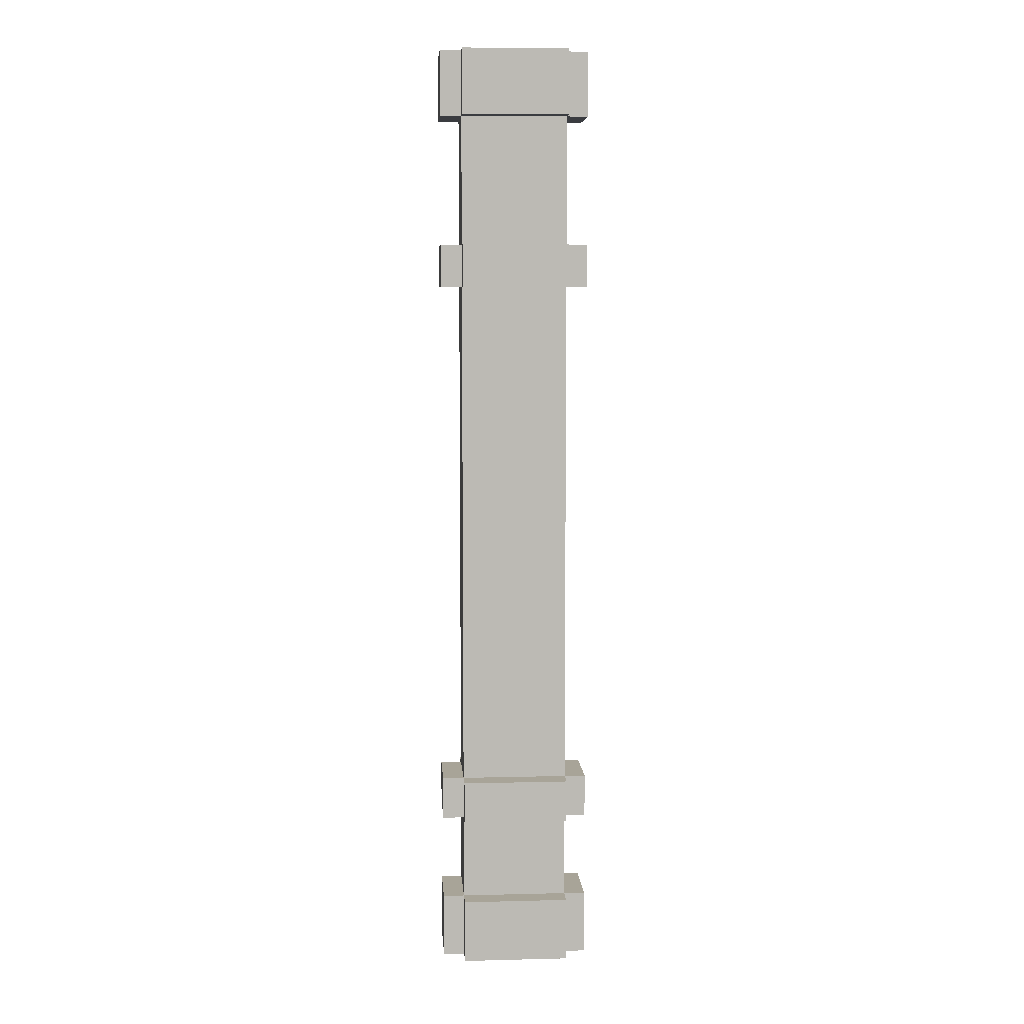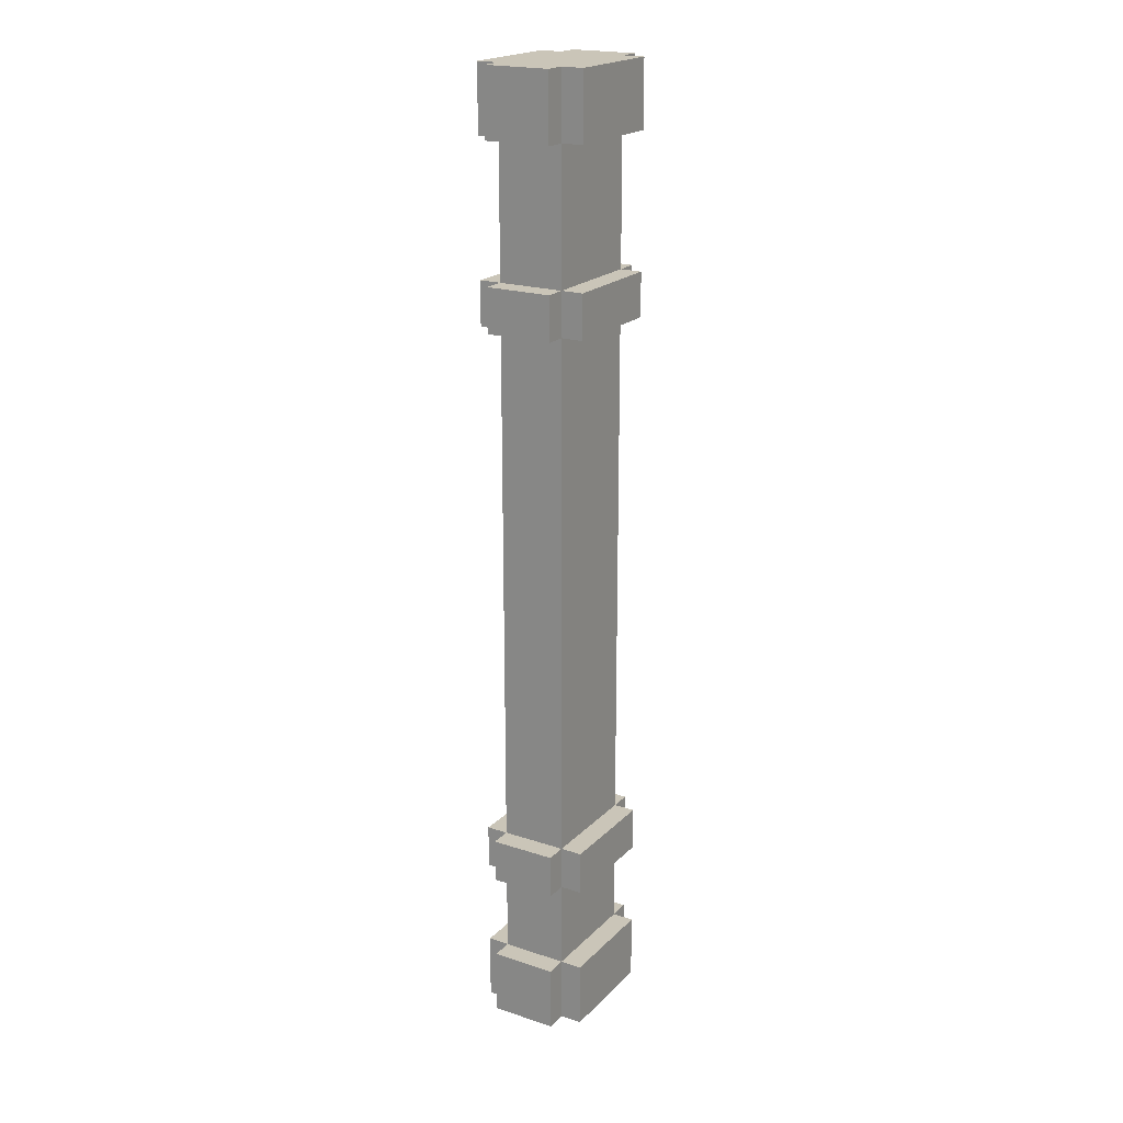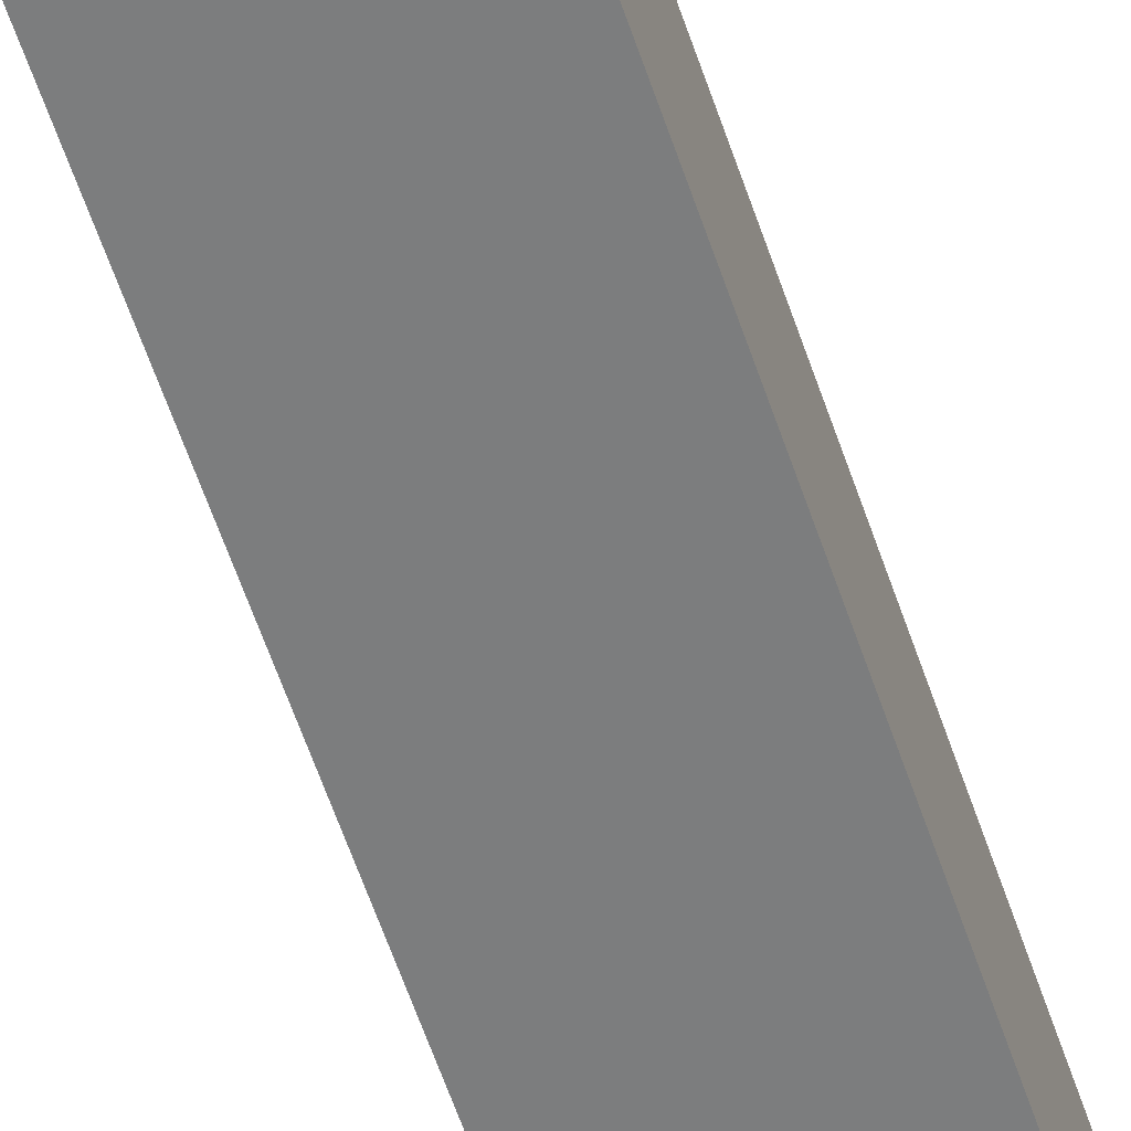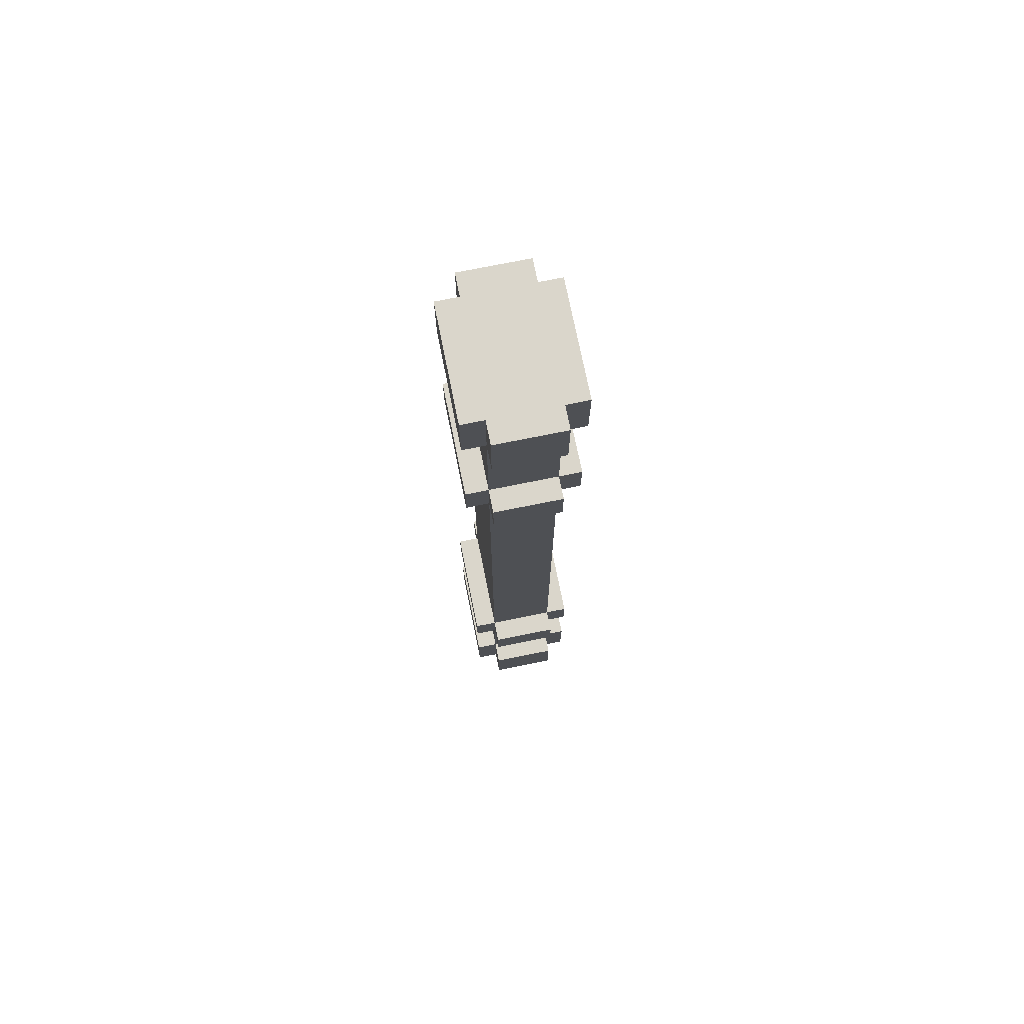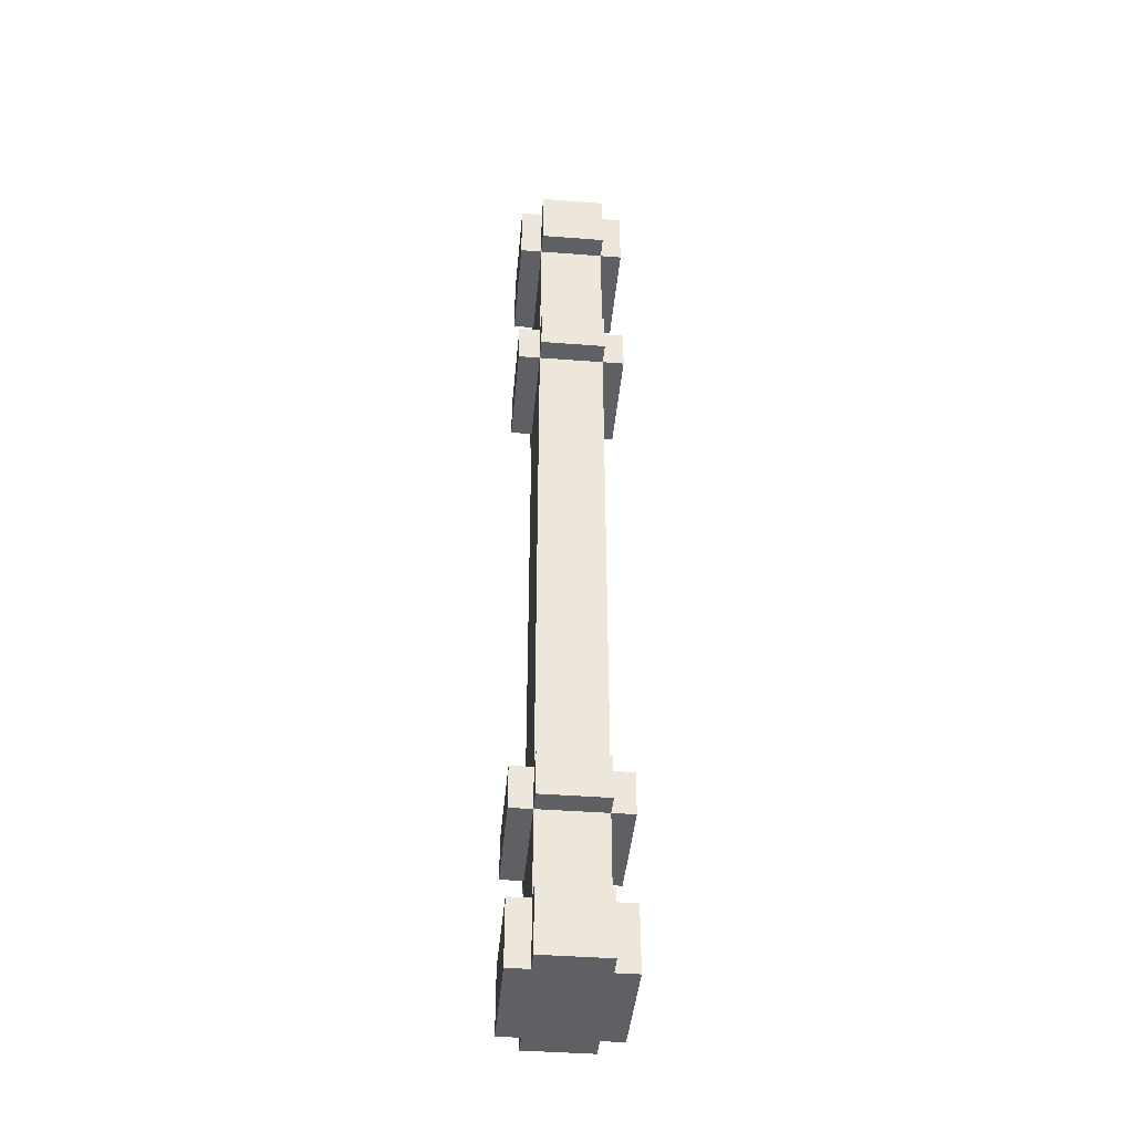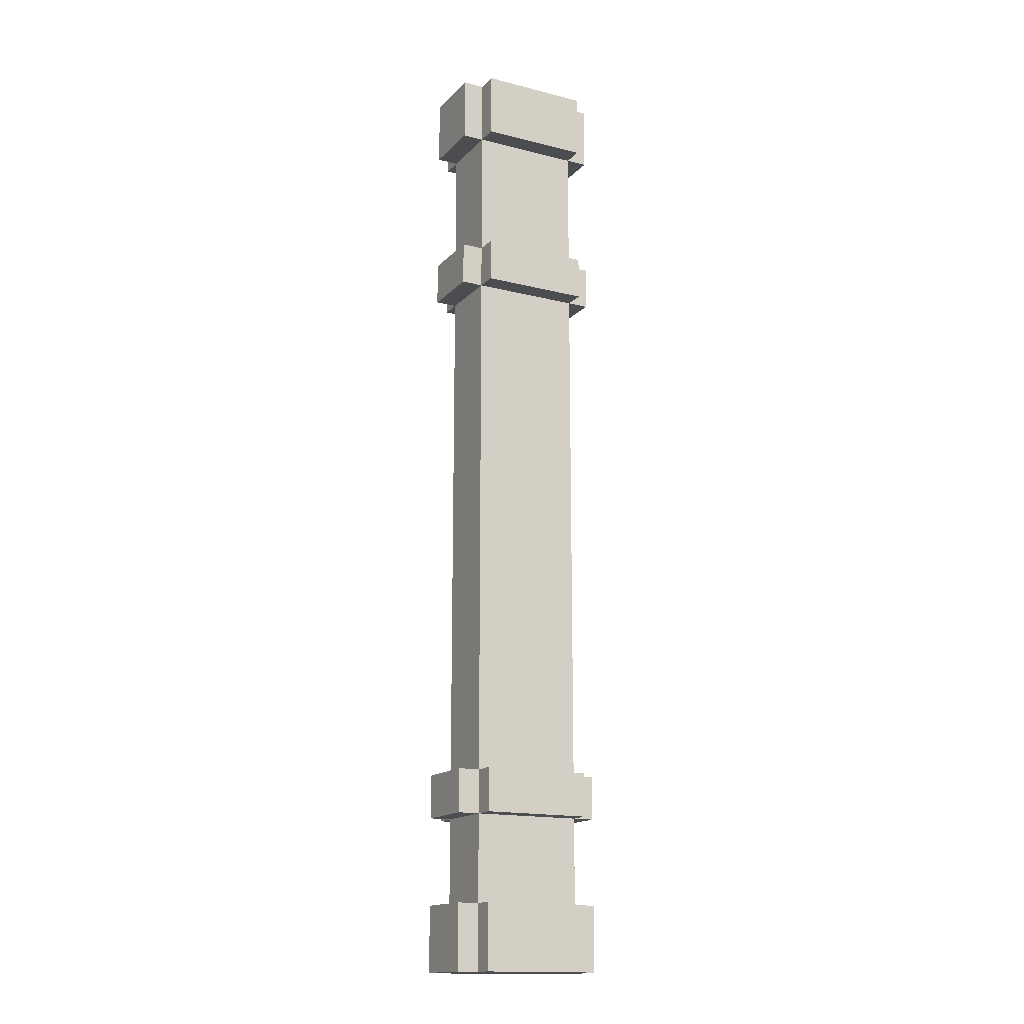
<metadata>
{"format":"obj","ext":"obj","renderer":"f3d","projection":"perspective","resolution":1024,"background":"white","views":[{"elev":7.0,"azim":175.9,"up":"+Y"},{"elev":20.5,"azim":-59.1,"up":"+Y"},{"elev":-59.0,"azim":18.4,"up":"+Z"},{"elev":74.1,"azim":-101.4,"up":"+Y"},{"elev":-42.4,"azim":84.8,"up":"+Y"},{"elev":-15.8,"azim":152.4,"up":"+Y"}]}
</metadata>
<code>
v -0.3 0 -0.2
v -0.3 0.3 -0.2
v -0.3 0.7 -0.2
v -0.3 0.9 -0.2
v -0.3 3.3 -0.2
v -0.3 3.5 -0.2
v -0.3 4.1 -0.2
v -0.3 4.4 -0.2
v -0.3 0 0.1
v -0.3 0.3 0.1
v -0.3 0.7 0.1
v -0.3 0.9 0.1
v -0.3 3.3 0.1
v -0.3 3.5 0.1
v -0.3 4.1 0.1
v -0.3 4.4 0.1
v -0.2 0 -0.3
v -0.2 0.3 -0.3
v -0.2 0.7 -0.3
v -0.2 0.9 -0.3
v -0.2 3.3 -0.3
v -0.2 3.5 -0.3
v -0.2 4.1 -0.3
v -0.2 4.4 -0.3
v -0.2 0 -0.2
v -0.2 0.3 -0.2
v -0.2 0.7 -0.2
v -0.2 0.9 -0.2
v -0.2 3.3 -0.2
v -0.2 3.5 -0.2
v -0.2 4.1 -0.2
v -0.2 4.4 -0.2
v -0.2 0 0.1
v -0.2 0.3 0.1
v -0.2 0.7 0.1
v -0.2 0.9 0.1
v -0.2 3.3 0.1
v -0.2 3.5 0.1
v -0.2 4.1 0.1
v -0.2 4.4 0.1
v -0.2 0 0.2
v -0.2 0.3 0.2
v -0.2 0.7 0.2
v -0.2 0.9 0.2
v -0.2 3.3 0.2
v -0.2 3.5 0.2
v -0.2 4.1 0.2
v -0.2 4.4 0.2
v 0.3 0 -0.3
v 0.3 0.3 -0.3
v 0.3 0.7 -0.3
v 0.3 0.9 -0.3
v 0.3 3.3 -0.3
v 0.3 3.5 -0.3
v 0.3 4.1 -0.3
v 0.3 4.4 -0.3
v 0.3 0 -0.2
v 0.3 0.3 -0.2
v 0.3 0.7 -0.2
v 0.3 0.9 -0.2
v 0.3 3.3 -0.2
v 0.3 3.5 -0.2
v 0.3 4.1 -0.2
v 0.3 4.4 -0.2
v 0.3 0 0.1
v 0.3 0.3 0.1
v 0.3 0.7 0.1
v 0.3 0.9 0.1
v 0.3 3.3 0.1
v 0.3 3.5 0.1
v 0.3 4.1 0.1
v 0.3 4.4 0.1
v 0.3 0 0.2
v 0.3 0.3 0.2
v 0.3 0.7 0.2
v 0.3 0.9 0.2
v 0.3 3.3 0.2
v 0.3 3.5 0.2
v 0.3 4.1 0.2
v 0.3 4.4 0.2
v 0.4 0 -0.2
v 0.4 0.3 -0.2
v 0.4 0.7 -0.2
v 0.4 0.9 -0.2
v 0.4 3.3 -0.2
v 0.4 3.5 -0.2
v 0.4 4.1 -0.2
v 0.4 4.4 -0.2
v 0.4 0 0.1
v 0.4 0.3 0.1
v 0.4 0.7 0.1
v 0.4 0.9 0.1
v 0.4 3.3 0.1
v 0.4 3.5 0.1
v 0.4 4.1 0.1
v 0.4 4.4 0.1
o litba0
f 9 2 1
f 10 2 9
f 11 4 3
f 12 4 11
f 13 6 5
f 14 6 13
f 15 8 7
f 16 8 15
f 25 18 17
f 26 18 25
f 27 20 19
f 28 20 27
f 29 22 21
f 30 22 29
f 31 24 23
f 32 24 31
f 41 34 33
f 42 34 41
f 43 36 35
f 44 36 43
f 45 38 37
f 46 38 45
f 47 40 39
f 48 40 47
f 49 50 57
f 57 50 58
f 51 52 59
f 59 52 60
f 53 54 61
f 61 54 62
f 55 56 63
f 63 56 64
f 65 66 73
f 73 66 74
f 67 68 75
f 75 68 76
f 69 70 77
f 77 70 78
f 71 72 79
f 79 72 80
f 81 82 89
f 89 82 90
f 83 84 91
f 91 84 92
f 85 86 93
f 93 86 94
f 87 88 95
f 95 88 96
f 25 9 1
f 33 9 25
f 49 25 17
f 49 41 33
f 49 33 25
f 57 41 49
f 65 41 57
f 73 41 65
f 81 65 57
f 89 65 81
f 27 11 3
f 35 11 27
f 51 27 19
f 59 27 51
f 67 43 35
f 75 43 67
f 83 67 59
f 91 67 83
f 29 13 5
f 37 13 29
f 53 29 21
f 61 29 53
f 69 45 37
f 77 45 69
f 85 69 61
f 93 69 85
f 31 15 7
f 39 15 31
f 55 31 23
f 63 31 55
f 71 47 39
f 79 47 71
f 87 71 63
f 95 71 87
f 2 10 26
f 26 10 34
f 18 26 50
f 50 26 58
f 34 42 66
f 66 42 74
f 58 66 82
f 82 66 90
f 4 12 28
f 28 12 36
f 20 28 52
f 52 28 60
f 36 44 68
f 68 44 76
f 60 68 84
f 84 68 92
f 6 14 30
f 30 14 38
f 22 30 54
f 54 30 62
f 38 46 70
f 70 46 78
f 62 70 86
f 86 70 94
f 8 16 32
f 32 16 40
f 24 32 56
f 56 32 64
f 40 48 72
f 72 48 80
f 64 72 88
f 88 72 96
f 18 49 17
f 50 49 18
f 20 51 19
f 52 51 20
f 22 53 21
f 54 53 22
f 24 55 23
f 56 55 24
f 2 25 1
f 26 25 2
f 58 81 57
f 82 81 58
f 4 27 3
f 28 27 4
f 60 83 59
f 84 83 60
f 6 29 5
f 30 29 6
f 62 85 61
f 86 85 62
f 8 31 7
f 32 31 8
f 64 87 63
f 88 87 64
f 9 33 10
f 10 33 34
f 65 89 66
f 66 89 90
f 11 35 12
f 12 35 36
f 67 91 68
f 68 91 92
f 13 37 14
f 14 37 38
f 69 93 70
f 70 93 94
f 15 39 16
f 16 39 40
f 71 95 72
f 72 95 96
f 41 73 42
f 42 73 74
f 43 75 44
f 44 75 76
f 45 77 46
f 46 77 78
f 47 79 48
f 48 79 80
f 34 27 26
f 35 27 34
f 36 29 28
f 37 29 36
f 38 31 30
f 39 31 38
f 58 59 66
f 66 59 67
f 60 61 68
f 68 61 69
f 62 63 70
f 70 63 71
f 32 40 64
f 64 40 72
f 27 58 26
f 59 58 27
f 29 60 28
f 61 60 29
f 31 62 30
f 63 62 31
f 34 66 35
f 35 66 67
f 36 68 37
f 37 68 69
f 38 70 39
f 39 70 71

</code>
